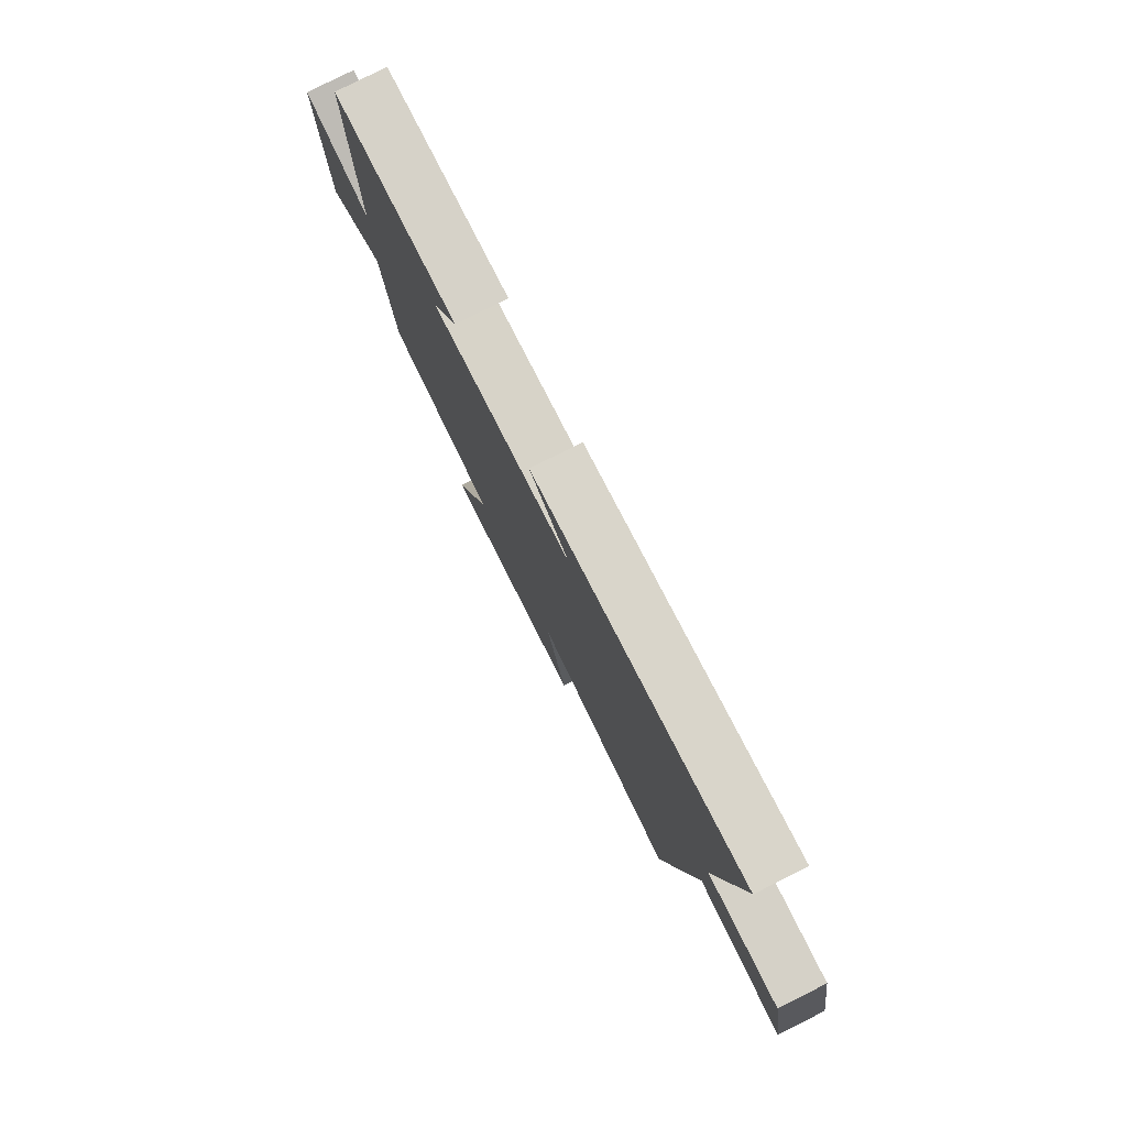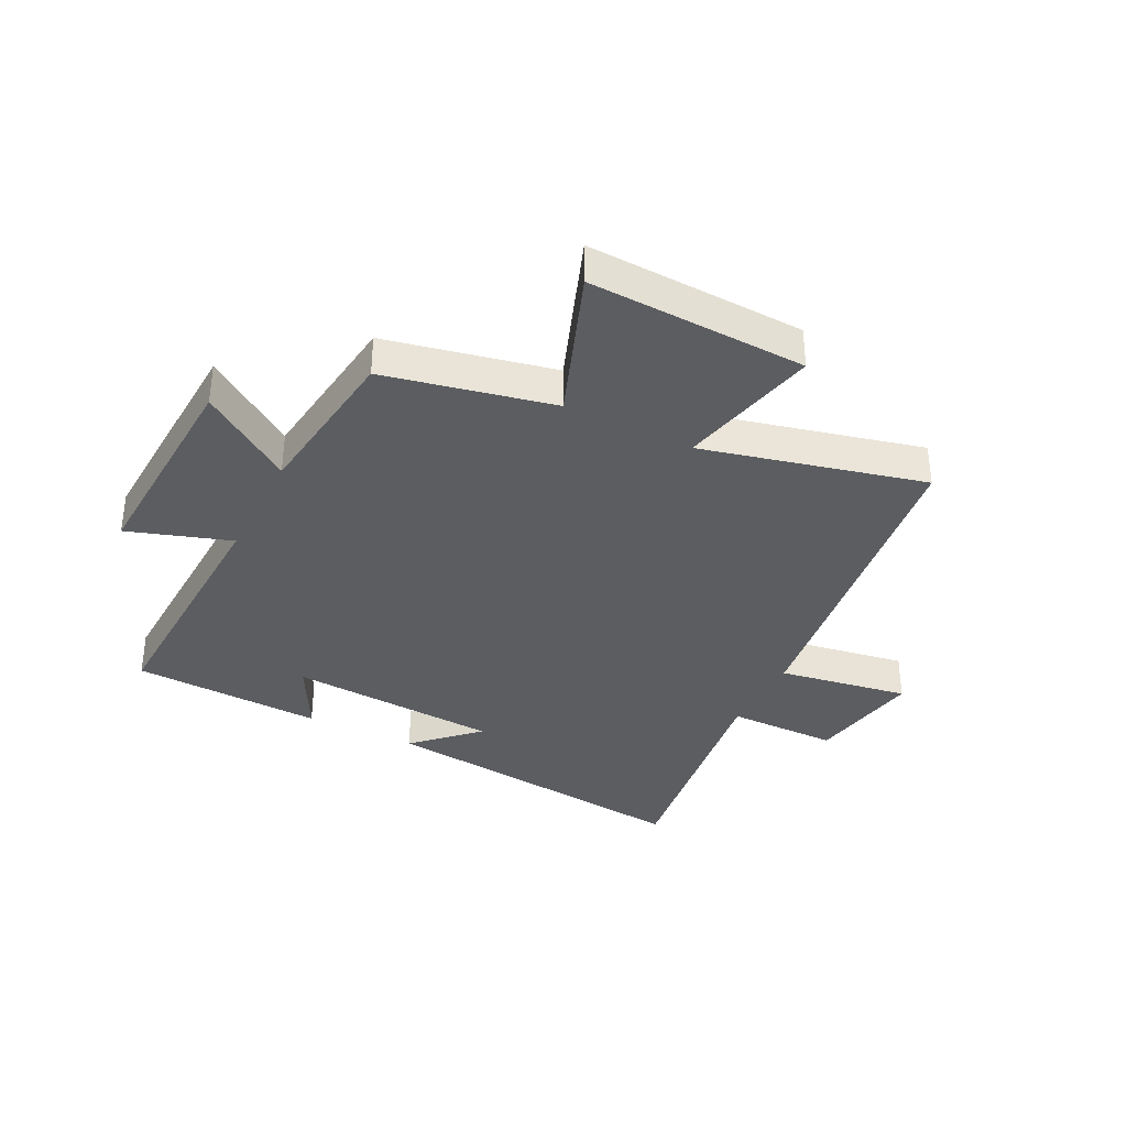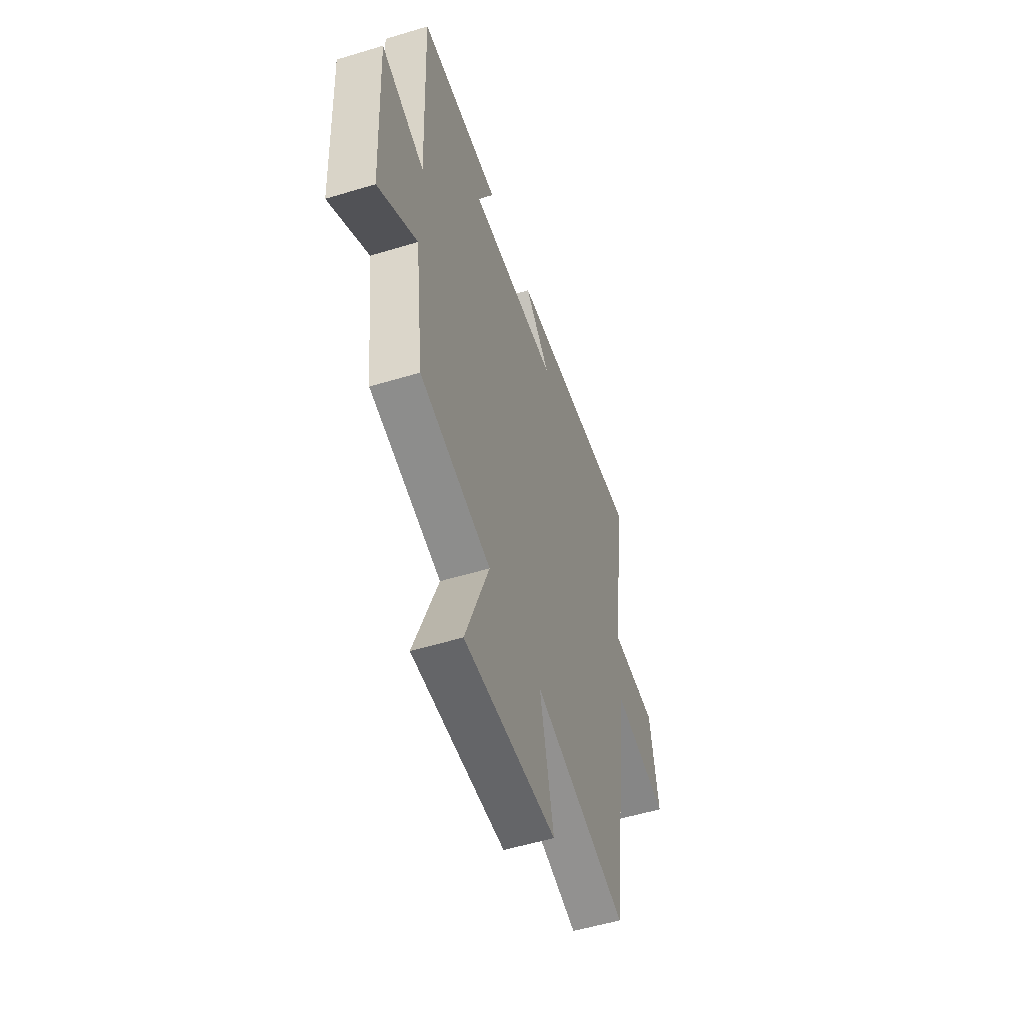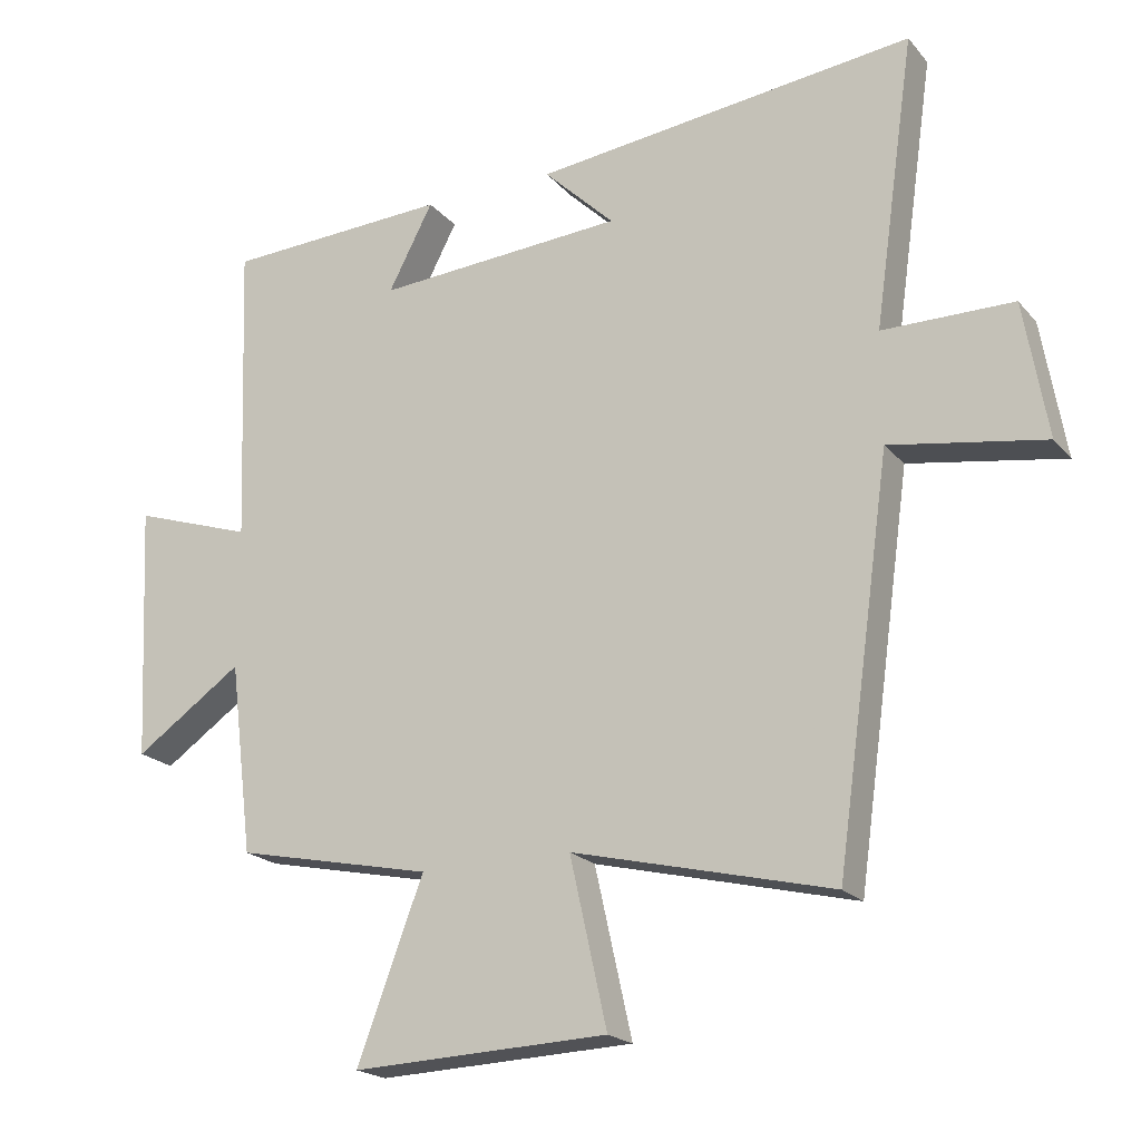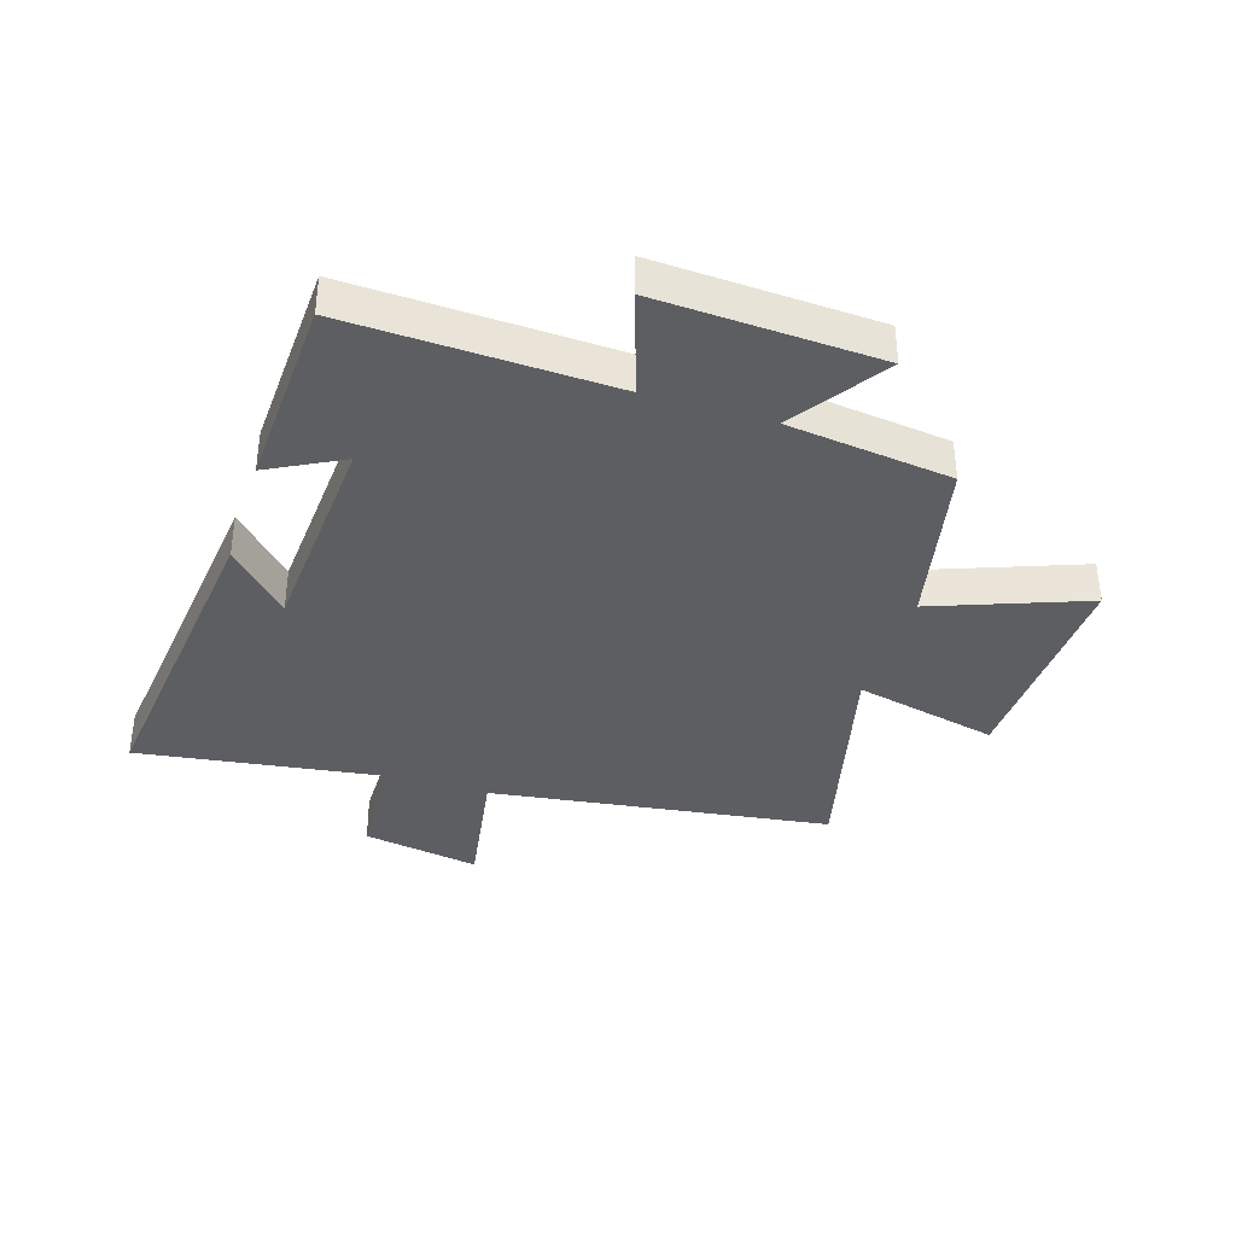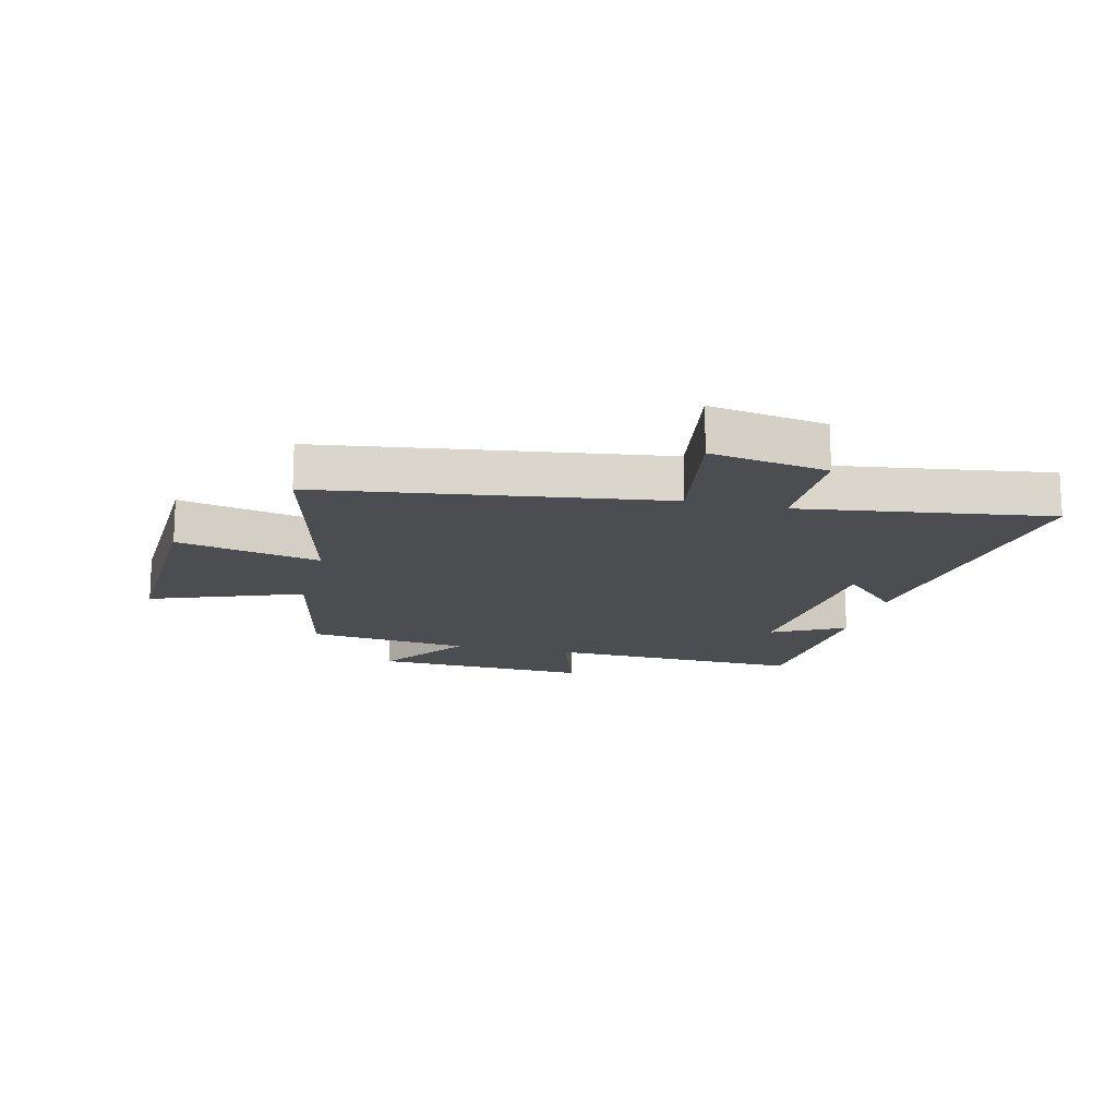
<metadata>
{"format":"obj","ext":"obj","renderer":"f3d","projection":"perspective","resolution":1024,"background":"white","views":[{"elev":79.5,"azim":-116.7,"up":"+Z"},{"elev":-35.7,"azim":153.2,"up":"+Y"},{"elev":-53.5,"azim":108.0,"up":"+Z"},{"elev":-20.3,"azim":-151.8,"up":"+Z"},{"elev":-37.5,"azim":72.5,"up":"+Y"},{"elev":-15.6,"azim":-103.7,"up":"+Y"}]}
</metadata>
<code>
v 0.516 0.07 0.485
v 0.5 0.07 0.044
v 0.675 0.07 0.102
v 0.657 0.07 -0.27
v 0.5 0.07 -0.162
v 0.466 0.07 -0.439
v 0.18 0.07 -0.5
v 0.276 0.07 -0.756
v -0.096 0.07 -0.742
v -0.042 0.07 -0.5
v -0.42 0.07 -0.593
v -0.5 0.07 -0.019
v -0.724 0.07 -0.056
v -0.69 0.07 0.142
v -0.5 0.07 0.143
v -0.56 0.07 0.564
v -0.005 0.07 0.5
v -0.108 0.07 0.4
v 0.254 0.07 0.376
v 0.189 0.07 0.5
v 0.516 0 0.485
v 0.5 0 0.044
v 0.675 0 0.102
v 0.657 0 -0.27
v 0.5 0 -0.162
v 0.466 0 -0.439
v 0.18 0 -0.5
v 0.276 0 -0.756
v -0.096 0 -0.742
v -0.042 0 -0.5
v -0.42 0 -0.593
v -0.5 0 -0.019
v -0.724 0 -0.056
v -0.69 0 0.142
v -0.5 0 0.143
v -0.56 0 0.564
v -0.005 0 0.5
v -0.108 0 0.4
v 0.254 0 0.376
v 0.189 0 0.5
f 19 20 1 2
f 18 19 2
f 15 16 17 18
f 15 18 2
f 12 13 14 15
f 10 11 12 15
f 10 15 2
f 7 8 9 10
f 5 6 7 10
f 5 10 2 3
f 3 4 5
f 22 21 40 39
f 22 39 38
f 38 37 36 35
f 22 38 35
f 35 34 33 32
f 35 32 31 30
f 22 35 30
f 30 29 28 27
f 30 27 26 25
f 23 22 30 25
f 25 24 23
f 1 21 22 2
f 2 22 23 3
f 3 23 24 4
f 4 24 25 5
f 5 25 26 6
f 6 26 27 7
f 7 27 28 8
f 8 28 29 9
f 9 29 30 10
f 10 30 31 11
f 11 31 32 12
f 12 32 33 13
f 13 33 34 14
f 14 34 35 15
f 15 35 36 16
f 16 36 37 17
f 17 37 38 18
f 18 38 39 19
f 19 39 40 20
f 20 40 21 1

</code>
